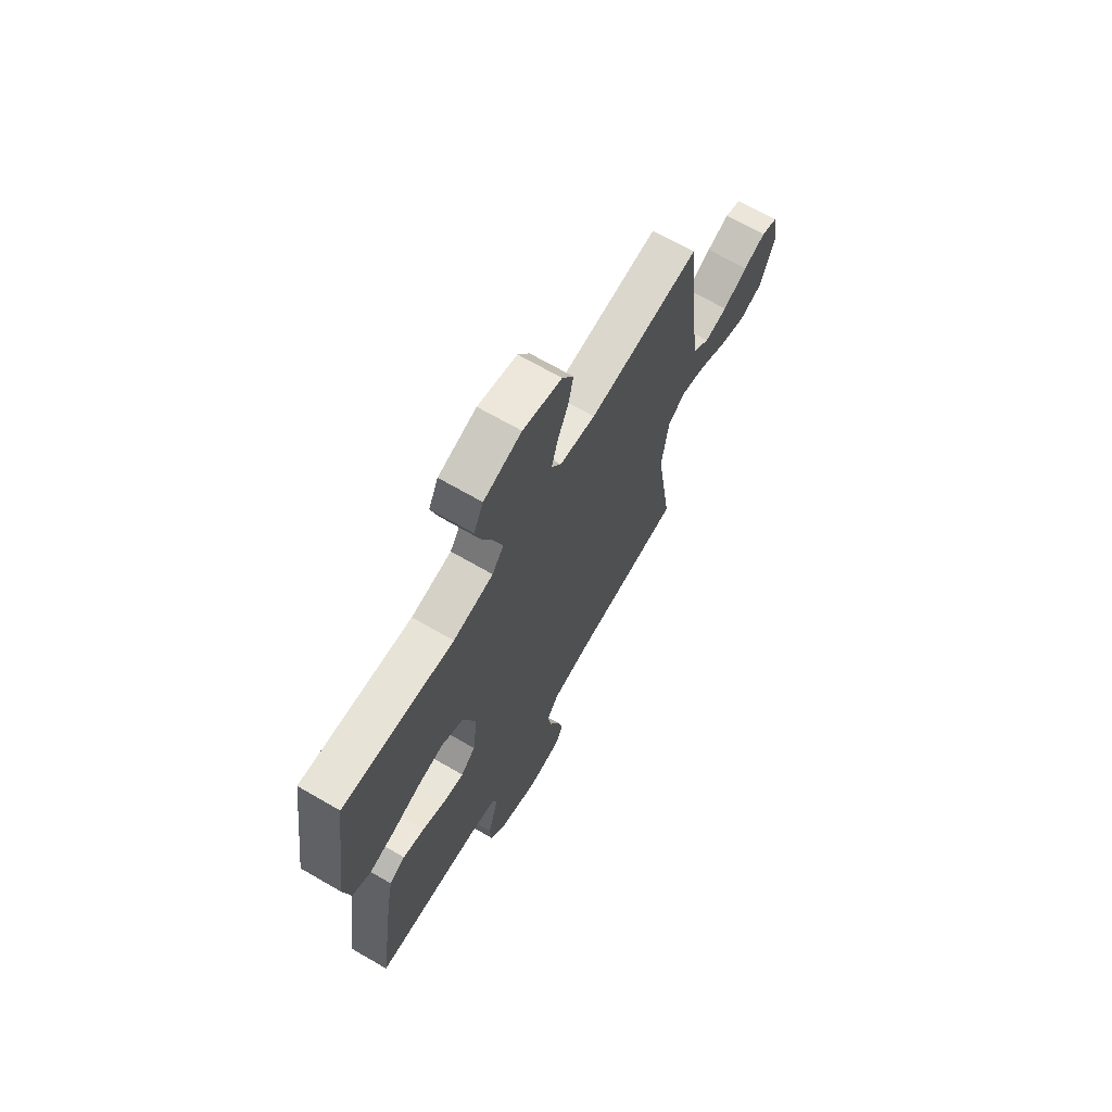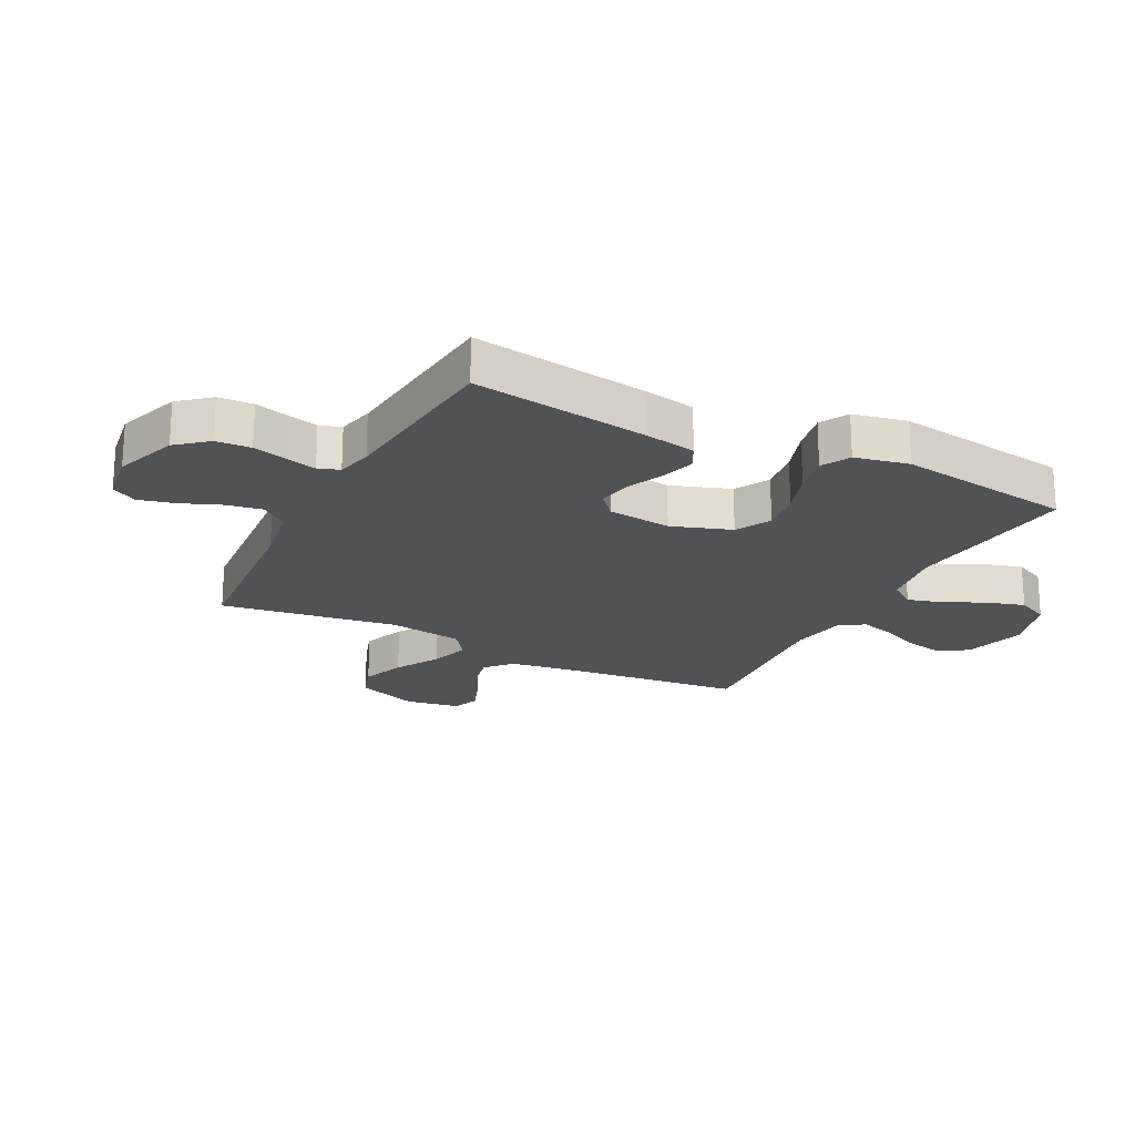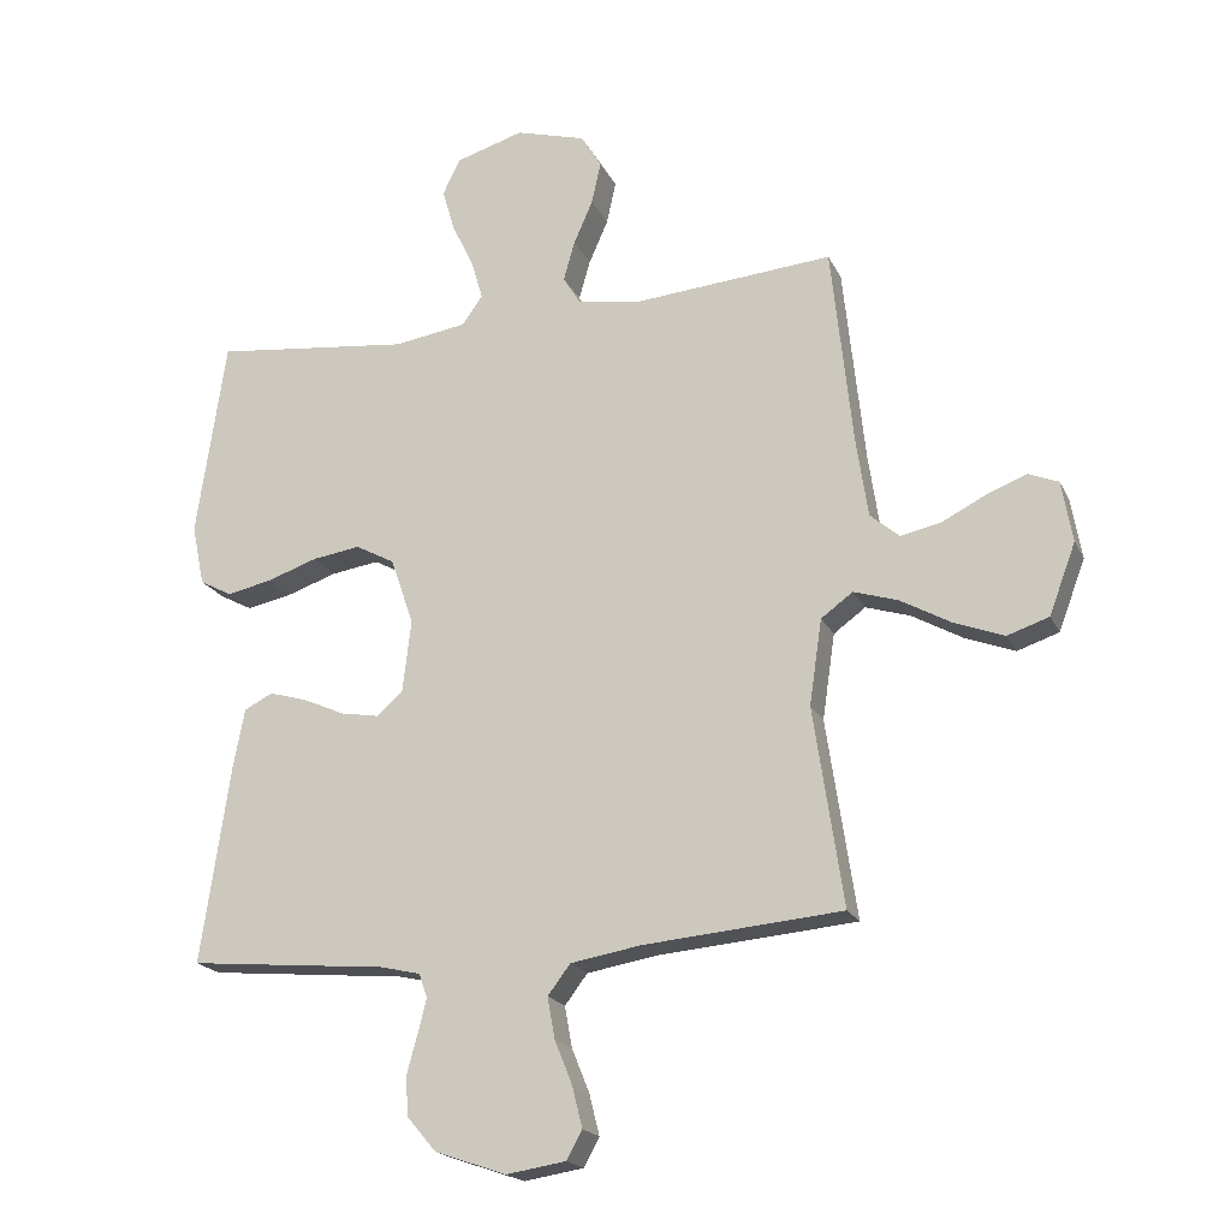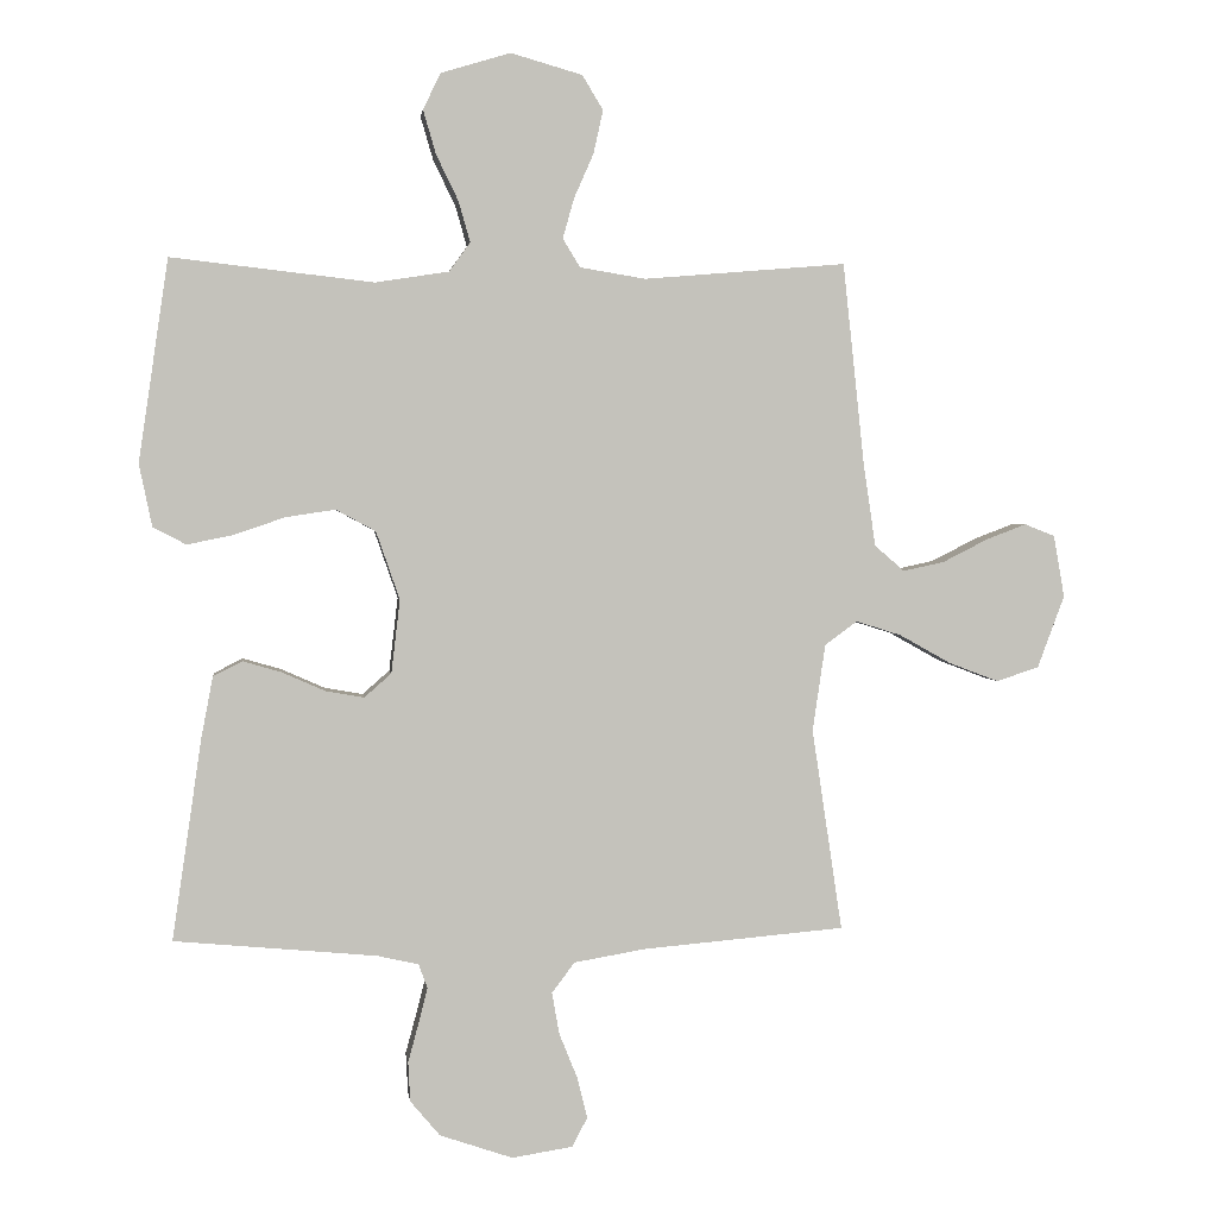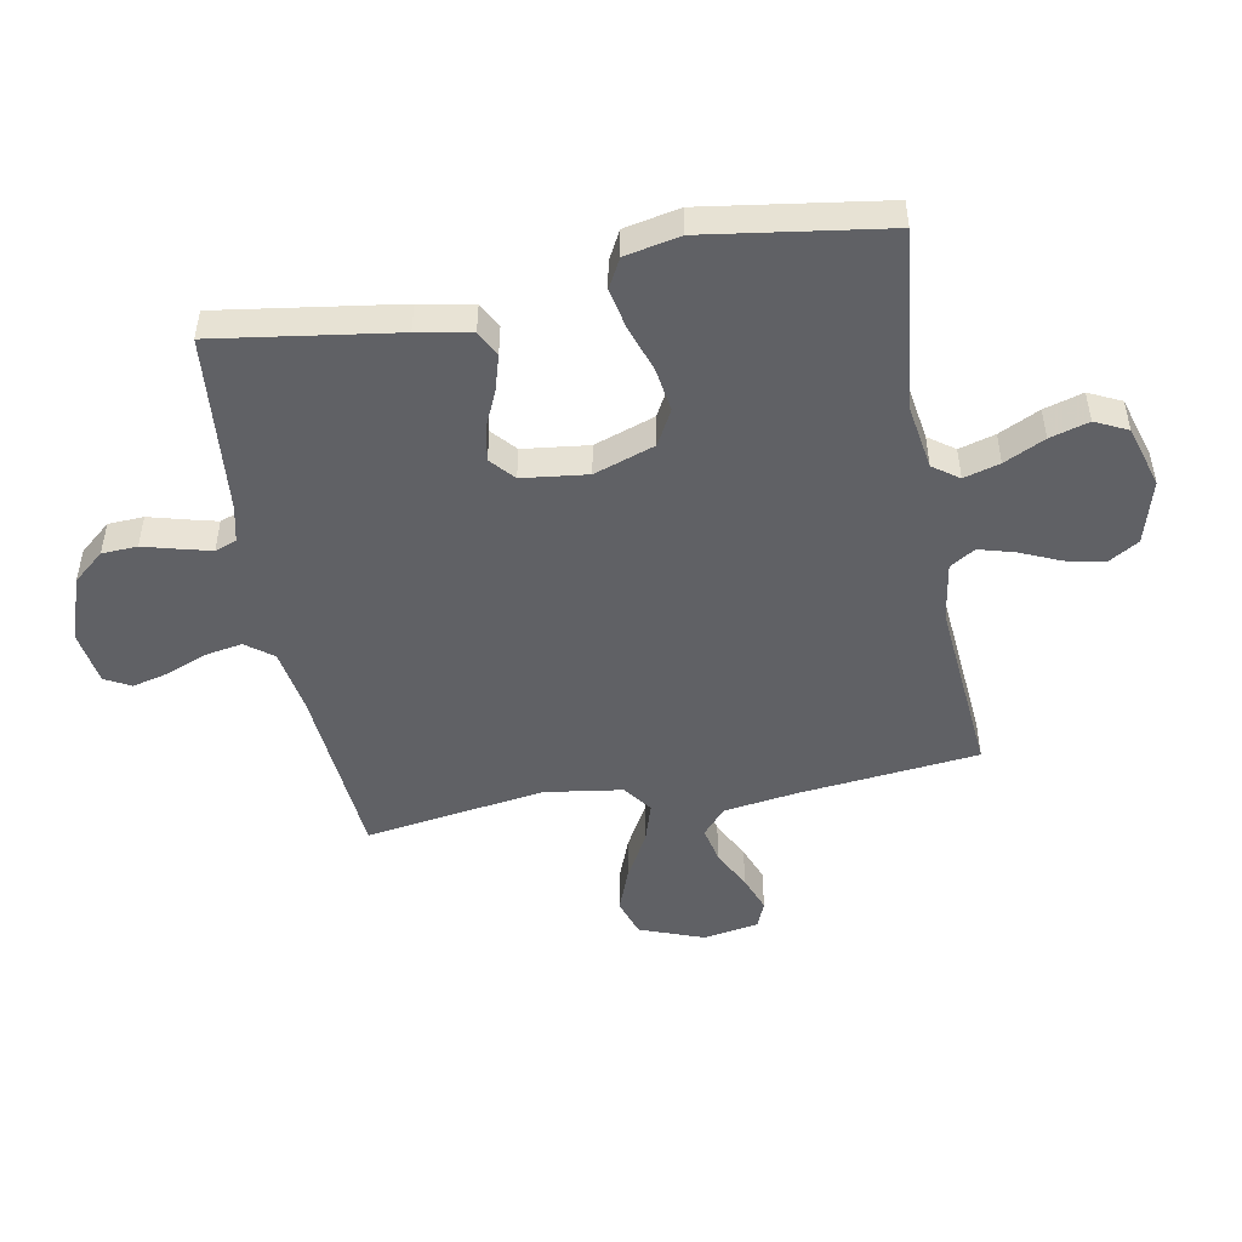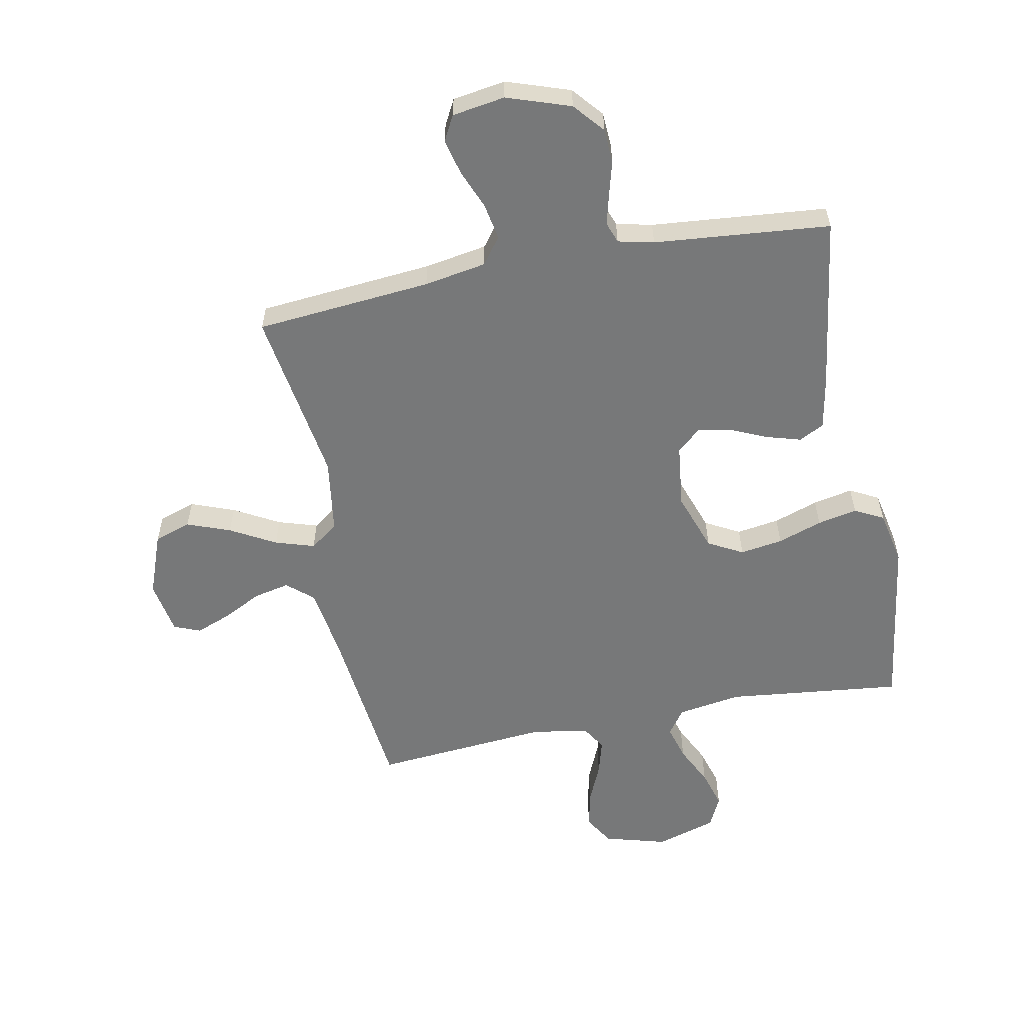
<metadata>
{"format":"obj","ext":"obj","renderer":"f3d","projection":"perspective","resolution":1024,"background":"white","views":[{"elev":68.4,"azim":-59.9,"up":"+Z"},{"elev":-21.0,"azim":-117.2,"up":"+Y"},{"elev":-19.5,"azim":19.6,"up":"+Z"},{"elev":2.4,"azim":-7.1,"up":"+Z"},{"elev":-49.0,"azim":-79.5,"up":"+Y"},{"elev":-57.4,"azim":-168.8,"up":"+Y"}]}
</metadata>
<code>
v 0.5 0.07 0.5
v 0.532 0.07 0.2
v 0.55 0.07 0.078
v 0.594 0.07 0.04
v 0.655 0.07 0.053
v 0.722 0.07 0.087
v 0.782 0.07 0.11
v 0.827 0.07 0.092
v 0.843 0.07 0
v 0.803 0.07 -0.107
v 0.74 0.07 -0.128
v 0.666 0.07 -0.1
v 0.589 0.07 -0.057
v 0.522 0.07 -0.036
v 0.474 0.07 -0.071
v 0.455 0.07 -0.2
v 0.5 0.07 -0.5
v 0.2 0.07 -0.526
v 0.094 0.07 -0.544
v 0.06 0.07 -0.589
v 0.071 0.07 -0.651
v 0.098 0.07 -0.718
v 0.113 0.07 -0.779
v 0.09 0.07 -0.822
v 0 0.07 -0.836
v -0.108 0.07 -0.799
v -0.152 0.07 -0.747
v -0.155 0.07 -0.688
v -0.139 0.07 -0.629
v -0.126 0.07 -0.578
v -0.139 0.07 -0.542
v -0.2 0.07 -0.528
v -0.5 0.07 -0.5
v -0.456 0.07 -0.2
v -0.439 0.07 -0.111
v -0.396 0.07 -0.089
v -0.338 0.07 -0.106
v -0.275 0.07 -0.134
v -0.218 0.07 -0.144
v -0.178 0.07 -0.109
v -0.165 0.07 0
v -0.2 0.07 0.101
v -0.259 0.07 0.133
v -0.332 0.07 0.122
v -0.408 0.07 0.096
v -0.476 0.07 0.082
v -0.525 0.07 0.108
v -0.544 0.07 0.2
v -0.5 0.07 0.5
v -0.2 0.07 0.466
v -0.091 0.07 0.483
v -0.06 0.07 0.526
v -0.077 0.07 0.586
v -0.11 0.07 0.654
v -0.129 0.07 0.719
v -0.103 0.07 0.773
v 0 0.07 0.804
v 0.106 0.07 0.774
v 0.137 0.07 0.723
v 0.123 0.07 0.659
v 0.094 0.07 0.593
v 0.077 0.07 0.533
v 0.103 0.07 0.491
v 0.2 0.07 0.475
v 0.5 0 0.5
v 0.532 0 0.2
v 0.55 0 0.078
v 0.594 0 0.04
v 0.655 0 0.053
v 0.722 0 0.087
v 0.782 0 0.11
v 0.827 0 0.092
v 0.843 0 0
v 0.803 0 -0.107
v 0.74 0 -0.128
v 0.666 0 -0.1
v 0.589 0 -0.057
v 0.522 0 -0.036
v 0.474 0 -0.071
v 0.455 0 -0.2
v 0.5 0 -0.5
v 0.2 0 -0.526
v 0.094 0 -0.544
v 0.06 0 -0.589
v 0.071 0 -0.651
v 0.098 0 -0.718
v 0.113 0 -0.779
v 0.09 0 -0.822
v 0 0 -0.836
v -0.108 0 -0.799
v -0.152 0 -0.747
v -0.155 0 -0.688
v -0.139 0 -0.629
v -0.126 0 -0.578
v -0.139 0 -0.542
v -0.2 0 -0.528
v -0.5 0 -0.5
v -0.456 0 -0.2
v -0.439 0 -0.111
v -0.396 0 -0.089
v -0.338 0 -0.106
v -0.275 0 -0.134
v -0.218 0 -0.144
v -0.178 0 -0.109
v -0.165 0 0
v -0.2 0 0.101
v -0.259 0 0.133
v -0.332 0 0.122
v -0.408 0 0.096
v -0.476 0 0.082
v -0.525 0 0.108
v -0.544 0 0.2
v -0.5 0 0.5
v -0.2 0 0.466
v -0.091 0 0.483
v -0.06 0 0.526
v -0.077 0 0.586
v -0.11 0 0.654
v -0.129 0 0.719
v -0.103 0 0.773
v 0 0 0.804
v 0.106 0 0.774
v 0.137 0 0.723
v 0.123 0 0.659
v 0.094 0 0.593
v 0.077 0 0.533
v 0.103 0 0.491
v 0.2 0 0.475
f 58 59 60 61
f 58 61 62
f 57 58 62
f 56 57 62
f 53 54 55 56
f 52 53 56 62
f 51 52 62 63
f 47 48 49 50
f 44 45 46 47
f 43 44 47 50
f 42 43 50 51
f 35 36 37 38
f 35 38 39
f 32 33 34 35
f 31 32 35 39
f 30 31 39 40
f 26 27 28 29
f 26 29 30
f 25 26 30
f 21 22 23 24
f 20 21 24 25
f 16 17 18
f 15 16 18 19
f 10 11 12 13
f 10 13 14
f 9 10 14
f 8 9 14
f 5 6 7 8
f 5 8 14
f 4 5 14
f 3 4 14 15
f 64 1 2
f 41 42 51 63
f 20 25 30 40
f 19 20 40 41
f 19 41 63 64
f 15 19 64
f 2 3 15 64
f 125 124 123 122
f 126 125 122
f 126 122 121
f 126 121 120
f 120 119 118 117
f 126 120 117 116
f 127 126 116 115
f 114 113 112 111
f 111 110 109 108
f 114 111 108 107
f 115 114 107 106
f 102 101 100 99
f 103 102 99
f 99 98 97 96
f 103 99 96 95
f 104 103 95 94
f 93 92 91 90
f 94 93 90
f 94 90 89
f 88 87 86 85
f 89 88 85 84
f 82 81 80
f 83 82 80 79
f 77 76 75 74
f 78 77 74
f 78 74 73
f 78 73 72
f 72 71 70 69
f 78 72 69
f 78 69 68
f 79 78 68 67
f 66 65 128
f 127 115 106 105
f 104 94 89 84
f 105 104 84 83
f 128 127 105 83
f 128 83 79
f 128 79 67 66
f 1 65 66 2
f 2 66 67 3
f 3 67 68 4
f 4 68 69 5
f 5 69 70 6
f 6 70 71 7
f 7 71 72 8
f 8 72 73 9
f 9 73 74 10
f 10 74 75 11
f 11 75 76 12
f 12 76 77 13
f 13 77 78 14
f 14 78 79 15
f 15 79 80 16
f 16 80 81 17
f 17 81 82 18
f 18 82 83 19
f 19 83 84 20
f 20 84 85 21
f 21 85 86 22
f 22 86 87 23
f 23 87 88 24
f 24 88 89 25
f 25 89 90 26
f 26 90 91 27
f 27 91 92 28
f 28 92 93 29
f 29 93 94 30
f 30 94 95 31
f 31 95 96 32
f 32 96 97 33
f 33 97 98 34
f 34 98 99 35
f 35 99 100 36
f 36 100 101 37
f 37 101 102 38
f 38 102 103 39
f 39 103 104 40
f 40 104 105 41
f 41 105 106 42
f 42 106 107 43
f 43 107 108 44
f 44 108 109 45
f 45 109 110 46
f 46 110 111 47
f 47 111 112 48
f 48 112 113 49
f 49 113 114 50
f 50 114 115 51
f 51 115 116 52
f 52 116 117 53
f 53 117 118 54
f 54 118 119 55
f 55 119 120 56
f 56 120 121 57
f 57 121 122 58
f 58 122 123 59
f 59 123 124 60
f 60 124 125 61
f 61 125 126 62
f 62 126 127 63
f 63 127 128 64
f 64 128 65 1

</code>
